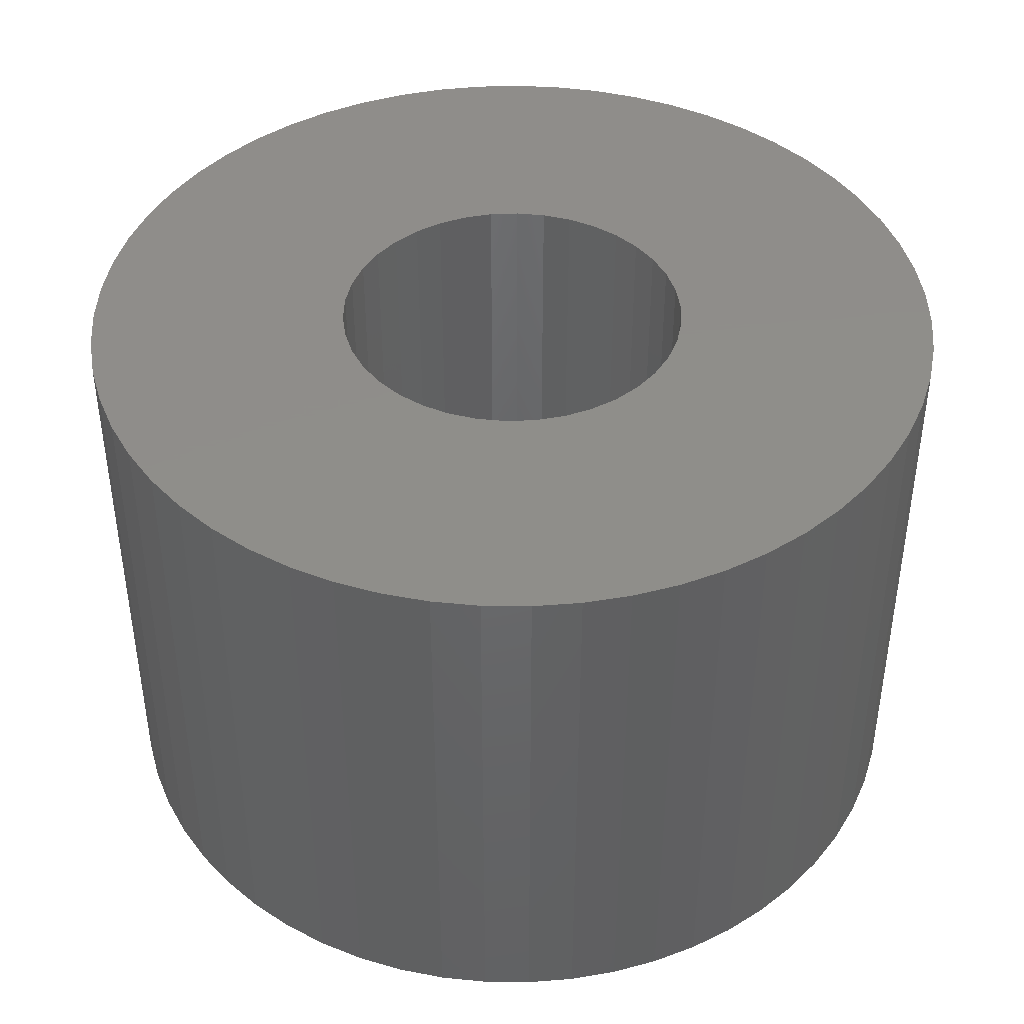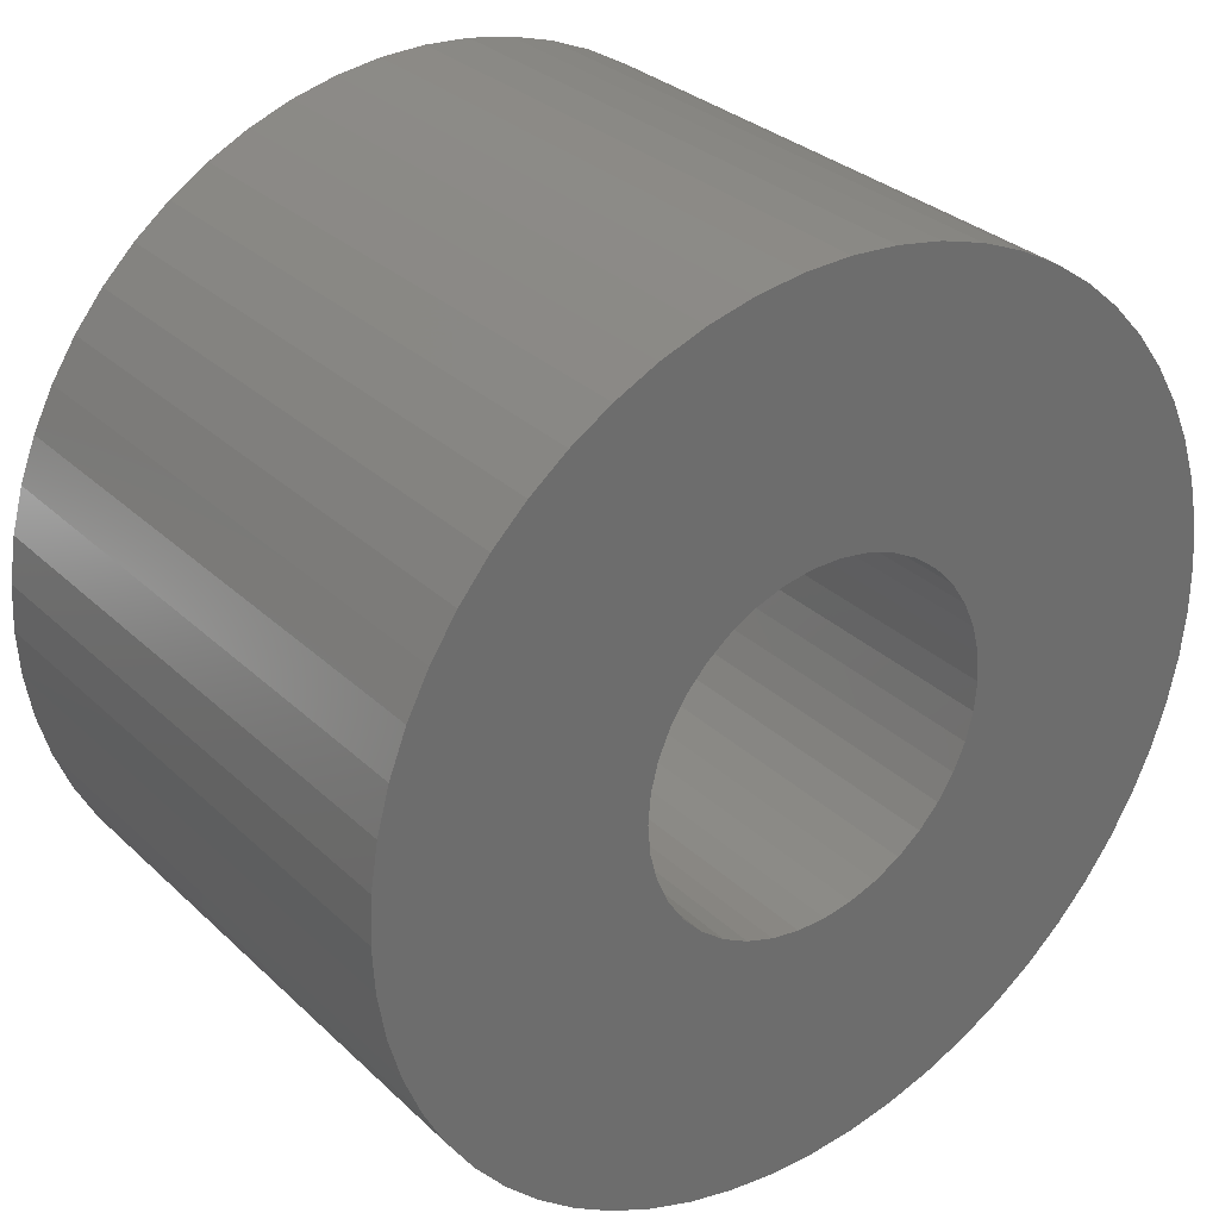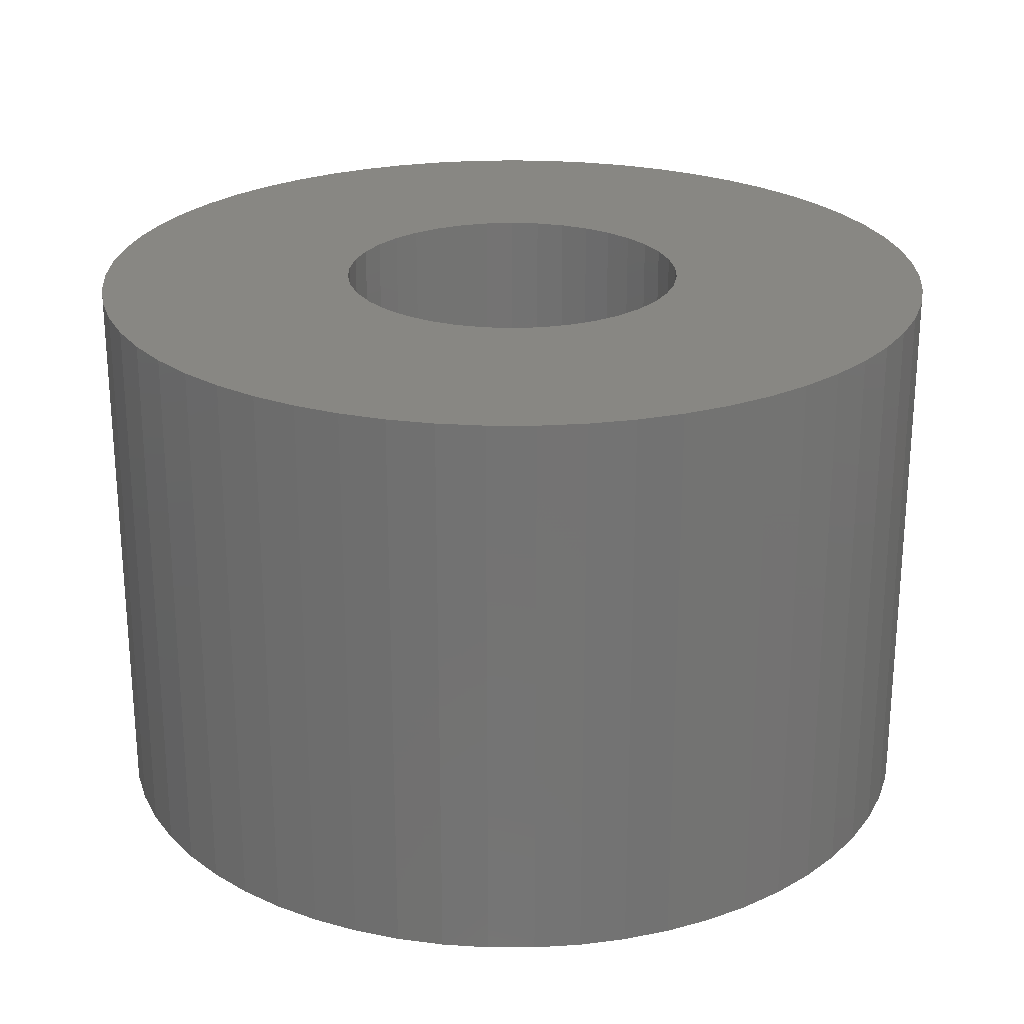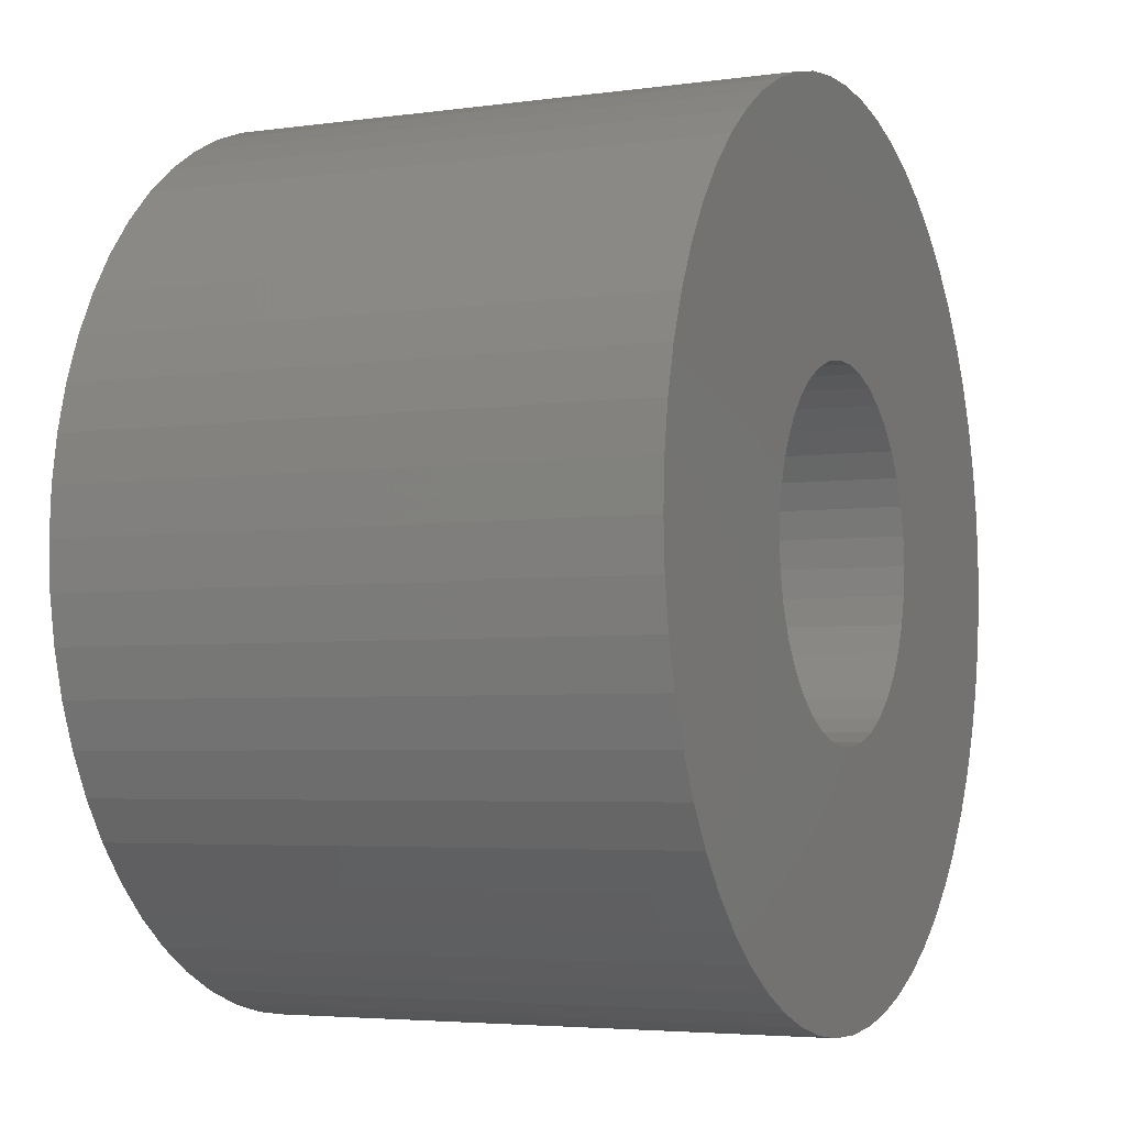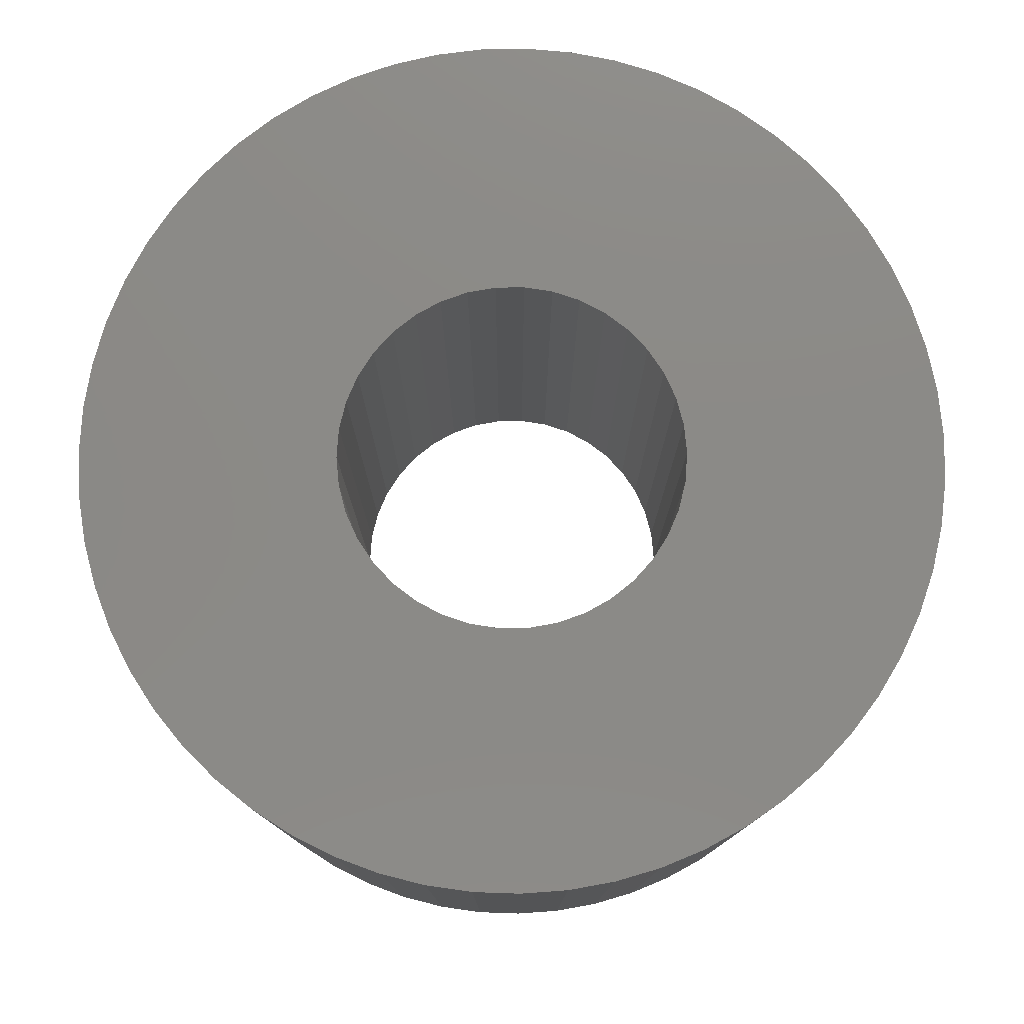
<metadata>
{"format":"stl","ext":"stl","renderer":"f3d","projection":"perspective","resolution":1024,"background":"white","views":[{"elev":42.5,"azim":148.7,"up":"+Z"},{"elev":30.7,"azim":142.9,"up":"+Y"},{"elev":24.4,"azim":-175.3,"up":"+Z"},{"elev":-4.2,"azim":114.5,"up":"+Y"},{"elev":78.3,"azim":-57.5,"up":"+Z"}]}
</metadata>
<code>
# stl→obj: 291 verts, 388 faces
v 7.375 5.25 0
v 7.375 5.25 6.822
v 7.346 5.6 3.549e-18
v 7.346 5.6 6.822
v 7.26 5.94 1.41e-17
v 7.26 5.94 6.822
v 7.119 6.261 3.137e-17
v 7.119 6.261 6.822
v 6.927 6.555 5.487e-17
v 6.927 6.555 6.822
v 6.689 6.813 8.398e-17
v 6.689 6.813 6.822
v 6.412 7.029 1.179e-16
v 6.412 7.029 6.822
v 6.104 7.196 1.557e-16
v 6.104 7.196 6.822
v 5.772 7.31 1.964e-16
v 5.772 7.31 6.822
v 5.425 7.368 2.387e-16
v 5.425 7.368 6.822
v 5.075 7.368 2.817e-16
v 5.075 7.368 6.822
v 4.728 7.31 3.241e-16
v 4.728 7.31 6.822
v 4.396 7.196 3.648e-16
v 4.396 7.196 6.822
v 4.088 7.029 4.026e-16
v 4.088 7.029 6.822
v 3.811 6.813 4.365e-16
v 3.811 6.813 6.822
v 3.573 6.555 4.656e-16
v 3.573 6.555 6.822
v 3.381 6.261 4.891e-16
v 3.381 6.261 6.822
v 3.24 5.94 5.064e-16
v 3.24 5.94 6.822
v 3.154 5.6 5.169e-16
v 3.154 5.6 6.822
v 3.125 5.25 5.205e-16
v 3.125 5.25 6.822
v 3.154 4.9 5.169e-16
v 3.154 4.9 6.822
v 3.24 4.56 5.064e-16
v 3.24 4.56 6.822
v 3.381 4.239 4.891e-16
v 3.381 4.239 6.822
v 3.573 3.945 4.656e-16
v 3.573 3.945 6.822
v 3.811 3.687 4.365e-16
v 3.811 3.687 6.822
v 4.088 3.471 4.026e-16
v 4.088 3.471 6.822
v 4.396 3.304 3.648e-16
v 4.396 3.304 6.822
v 4.728 3.19 3.241e-16
v 4.728 3.19 6.822
v 5.075 3.132 2.817e-16
v 5.075 3.132 6.822
v 5.425 3.132 2.387e-16
v 5.425 3.132 6.822
v 5.772 3.19 1.964e-16
v 5.772 3.19 6.822
v 6.104 3.304 1.557e-16
v 6.104 3.304 6.822
v 6.412 3.471 1.179e-16
v 6.412 3.471 6.822
v 6.689 3.687 8.398e-17
v 6.689 3.687 6.822
v 6.927 3.945 5.487e-17
v 6.927 3.945 6.822
v 7.119 4.239 3.137e-17
v 7.119 4.239 6.822
v 7.26 4.56 1.41e-17
v 7.26 4.56 6.822
v 7.346 4.9 3.549e-18
v 7.346 4.9 6.822
v 10.5 5.25 6.822
v 10.47 5.808 3.642e-18
v 10.47 5.808 6.822
v 10.38 6.36 1.453e-17
v 10.38 6.36 6.822
v 10.23 6.899 3.253e-17
v 10.23 6.899 6.822
v 10.03 7.419 5.746e-17
v 10.03 7.419 6.822
v 9.773 7.915 8.901e-17
v 9.773 7.915 6.822
v 9.464 8.381 1.268e-16
v 9.464 8.381 6.822
v 9.108 8.811 1.705e-16
v 9.108 8.811 6.822
v 8.707 9.201 2.196e-16
v 8.707 9.201 6.822
v 8.268 9.546 2.734e-16
v 8.268 9.546 6.822
v 7.794 9.843 3.314e-16
v 7.794 9.843 6.822
v 7.291 10.09 3.929e-16
v 7.291 10.09 6.822
v 6.766 10.28 4.573e-16
v 6.766 10.28 6.822
v 6.223 10.41 5.238e-16
v 6.223 10.41 6.822
v 5.669 10.48 5.916e-16
v 5.669 10.48 6.822
v 5.11 10.5 6.601e-16
v 5.11 10.5 6.822
v 4.553 10.45 7.283e-16
v 4.553 10.45 6.822
v 4.004 10.35 7.955e-16
v 4.004 10.35 6.822
v 3.469 10.19 8.61e-16
v 3.469 10.19 6.822
v 2.954 9.971 9.241e-16
v 2.954 9.971 6.822
v 2.465 9.701 9.84e-16
v 2.465 9.701 6.822
v 2.008 9.379 1.04e-15
v 2.008 9.379 6.822
v 1.587 9.011 1.091e-15
v 1.587 9.011 6.822
v 1.208 8.601 1.138e-15
v 1.208 8.601 6.822
v 0.8751 8.152 1.179e-15
v 0.8751 8.152 6.822
v 0.5914 7.671 1.213e-15
v 0.5914 7.671 6.822
v 0.3605 7.162 1.242e-15
v 0.3605 7.162 6.822
v 0.185 6.631 1.263e-15
v 0.185 6.631 6.822
v 0.06684 6.085 1.278e-15
v 0.06684 6.085 6.822
v 0.007441 5.529 1.285e-15
v 0.007441 5.529 6.822
v 0.007441 4.971 1.285e-15
v 0.007441 4.971 6.822
v 0.06684 4.415 1.278e-15
v 0.06684 4.415 6.822
v 0.185 3.869 1.263e-15
v 0.185 3.869 6.822
v 0.3605 3.338 1.242e-15
v 0.3605 3.338 6.822
v 0.5914 2.829 1.213e-15
v 0.5914 2.829 6.822
v 0.8751 2.348 1.179e-15
v 0.8751 2.348 6.822
v 1.208 1.899 1.138e-15
v 1.208 1.899 6.822
v 1.587 1.489 1.091e-15
v 1.587 1.489 6.822
v 2.008 1.121 1.04e-15
v 2.008 1.121 6.822
v 2.465 0.7994 9.84e-16
v 2.465 0.7994 6.822
v 2.954 0.5286 9.241e-16
v 2.954 0.5286 6.822
v 3.469 0.3113 8.61e-16
v 3.469 0.3113 6.822
v 4.004 0.15 7.955e-16
v 4.004 0.15 6.822
v 4.553 0.04645 7.283e-16
v 4.553 0.04645 6.822
v 5.11 0.00186 6.601e-16
v 5.11 0.00186 6.822
v 5.669 0.01674 5.916e-16
v 5.669 0.01674 6.822
v 6.223 0.09091 5.238e-16
v 6.223 0.09091 6.822
v 6.766 0.2235 4.573e-16
v 6.766 0.2235 6.822
v 7.291 0.4131 3.929e-16
v 7.291 0.4131 6.822
v 7.794 0.6575 3.314e-16
v 7.794 0.6575 6.822
v 8.268 0.9539 2.734e-16
v 8.268 0.9539 6.822
v 8.707 1.299 2.196e-16
v 8.707 1.299 6.822
v 9.108 1.689 1.705e-16
v 9.108 1.689 6.822
v 9.464 2.119 1.268e-16
v 9.464 2.119 6.822
v 9.773 2.585 8.901e-17
v 9.773 2.585 6.822
v 10.03 3.081 5.746e-17
v 10.03 3.081 6.822
v 10.23 3.601 3.253e-17
v 10.23 3.601 6.822
v 10.38 4.14 1.453e-17
v 10.38 4.14 6.822
v 10.47 4.692 3.642e-18
v 10.47 4.692 6.822
v 10.5 5.25 9.63e-32
v 3.154 4.9 7.083e-16
v 0.007441 4.971 1.094e-15
v 3.125 5.25 7.118e-16
v 0.007441 5.529 1.094e-15
v 3.154 5.6 7.083e-16
v 0.06684 6.085 1.086e-15
v 0.185 6.631 1.072e-15
v 3.24 5.94 6.977e-16
v 0.3605 7.162 1.05e-15
v 3.381 6.261 6.805e-16
v 3.573 3.945 6.57e-16
v 0.8751 2.348 9.874e-16
v 3.381 4.239 6.805e-16
v 0.5914 2.829 1.022e-15
v 3.24 4.56 6.977e-16
v 0.3605 3.338 1.05e-15
v 0.185 3.869 1.072e-15
v 0.06684 4.415 1.086e-15
v 4.088 3.471 5.939e-16
v 2.008 1.121 8.486e-16
v 3.811 3.687 6.278e-16
v 1.587 1.489 9.001e-16
v 1.208 1.899 9.465e-16
v 3.811 6.813 6.278e-16
v 2.008 9.379 8.486e-16
v 4.088 7.029 5.939e-16
v 2.465 9.701 7.926e-16
v 4.396 7.196 5.561e-16
v 0.5914 7.671 1.022e-15
v 0.8751 8.152 9.874e-16
v 3.573 6.555 6.57e-16
v 1.208 8.601 9.465e-16
v 1.587 9.011 9.001e-16
v 5.425 3.132 4.301e-16
v 5.11 0.00186 4.687e-16
v 5.075 3.132 4.731e-16
v 4.553 0.04645 5.369e-16
v 4.728 3.19 5.155e-16
v 4.004 0.15 6.042e-16
v 3.469 0.3113 6.697e-16
v 4.396 3.304 5.561e-16
v 2.954 0.5286 7.328e-16
v 2.465 0.7994 7.926e-16
v 6.927 3.945 2.462e-16
v 9.108 1.689 -2.083e-17
v 6.689 3.687 2.753e-16
v 8.707 1.299 2.821e-17
v 6.412 3.471 3.093e-16
v 7.26 4.56 2.055e-16
v 10.03 3.081 -1.339e-16
v 7.119 4.239 2.227e-16
v 9.773 2.585 -1.023e-16
v 9.464 2.119 -6.451e-17
v 6.104 7.196 3.471e-16
v 7.794 9.843 1.401e-16
v 6.412 7.029 3.093e-16
v 8.268 9.546 8.203e-17
v 6.689 6.813 2.753e-16
v 5.425 7.368 4.301e-16
v 6.223 10.41 3.325e-16
v 5.772 7.31 3.877e-16
v 6.766 10.28 2.66e-16
v 7.291 10.09 2.016e-16
v 2.954 9.971 7.328e-16
v 3.469 10.19 6.697e-16
v 4.728 7.31 5.155e-16
v 4.004 10.35 6.042e-16
v 5.075 7.368 4.731e-16
v 5.772 3.19 3.877e-16
v 6.223 0.09091 3.325e-16
v 5.669 0.01674 4.003e-16
v 7.375 5.25 1.914e-16
v 10.47 4.692 -1.877e-16
v 7.346 4.9 1.949e-16
v 10.38 4.14 -1.768e-16
v 10.23 3.601 -1.588e-16
v 4.553 10.45 5.369e-16
v 5.11 10.5 4.687e-16
v 5.669 10.48 4.003e-16
v 8.268 0.9539 8.203e-17
v 7.794 0.6575 1.401e-16
v 6.104 3.304 3.471e-16
v 7.291 0.4131 2.016e-16
v 6.766 0.2235 2.66e-16
v 7.346 5.6 1.949e-16
v 10.47 5.808 -1.877e-16
v 10.5 5.25 -1.914e-16
v 7.119 6.261 2.227e-16
v 10.03 7.419 -1.339e-16
v 7.26 5.94 2.055e-16
v 10.23 6.899 -1.588e-16
v 10.38 6.36 -1.768e-16
v 8.707 9.201 2.821e-17
v 9.108 8.811 -2.083e-17
v 6.927 6.555 2.462e-16
v 9.464 8.381 -6.451e-17
v 9.773 7.915 -1.023e-16
f 1 2 3
f 3 2 4
f 3 4 5
f 5 4 6
f 5 6 7
f 7 6 8
f 7 8 9
f 9 8 10
f 9 10 11
f 11 10 12
f 11 12 13
f 13 12 14
f 13 14 15
f 15 14 16
f 15 16 17
f 17 16 18
f 17 18 19
f 19 18 20
f 19 20 21
f 21 20 22
f 21 22 23
f 23 22 24
f 23 24 25
f 25 24 26
f 25 26 27
f 27 26 28
f 27 28 29
f 29 28 30
f 29 30 31
f 31 30 32
f 31 32 33
f 33 32 34
f 33 34 35
f 35 34 36
f 35 36 37
f 37 36 38
f 37 38 39
f 39 38 40
f 39 40 41
f 41 40 42
f 41 42 43
f 43 42 44
f 43 44 45
f 45 44 46
f 45 46 47
f 47 46 48
f 47 48 49
f 49 48 50
f 49 50 51
f 51 50 52
f 51 52 53
f 53 52 54
f 53 54 55
f 55 54 56
f 55 56 57
f 57 56 58
f 57 58 59
f 59 58 60
f 59 60 61
f 61 60 62
f 61 62 63
f 63 62 64
f 63 64 65
f 65 64 66
f 65 66 67
f 67 66 68
f 67 68 69
f 69 68 70
f 69 70 71
f 71 70 72
f 71 72 73
f 73 72 74
f 73 74 75
f 75 74 76
f 75 76 1
f 1 76 2
f 77 78 79
f 79 78 80
f 79 80 81
f 81 80 82
f 81 82 83
f 83 82 84
f 83 84 85
f 85 84 86
f 85 86 87
f 87 86 88
f 87 88 89
f 89 88 90
f 89 90 91
f 91 90 92
f 91 92 93
f 93 92 94
f 93 94 95
f 95 94 96
f 95 96 97
f 97 96 98
f 97 98 99
f 99 98 100
f 99 100 101
f 101 100 102
f 101 102 103
f 103 102 104
f 103 104 105
f 105 104 106
f 105 106 107
f 107 106 108
f 107 108 109
f 109 108 110
f 109 110 111
f 111 110 112
f 111 112 113
f 113 112 114
f 113 114 115
f 115 114 116
f 115 116 117
f 117 116 118
f 117 118 119
f 119 118 120
f 119 120 121
f 121 120 122
f 121 122 123
f 123 122 124
f 123 124 125
f 125 124 126
f 125 126 127
f 127 126 128
f 127 128 129
f 129 128 130
f 129 130 131
f 131 130 132
f 131 132 133
f 133 132 134
f 133 134 135
f 135 134 136
f 135 136 137
f 137 136 138
f 137 138 139
f 139 138 140
f 139 140 141
f 141 140 142
f 141 142 143
f 143 142 144
f 143 144 145
f 145 144 146
f 145 146 147
f 147 146 148
f 147 148 149
f 149 148 150
f 149 150 151
f 151 150 152
f 151 152 153
f 153 152 154
f 153 154 155
f 155 154 156
f 155 156 157
f 157 156 158
f 157 158 159
f 159 158 160
f 159 160 161
f 161 160 162
f 161 162 163
f 163 162 164
f 163 164 165
f 165 164 166
f 165 166 167
f 167 166 168
f 167 168 169
f 169 168 170
f 169 170 171
f 171 170 172
f 171 172 173
f 173 172 174
f 173 174 175
f 175 174 176
f 175 176 177
f 177 176 178
f 177 178 179
f 179 178 180
f 179 180 181
f 181 180 182
f 181 182 183
f 183 182 184
f 183 184 185
f 185 184 186
f 185 186 187
f 187 186 188
f 187 188 189
f 189 188 190
f 189 190 191
f 191 190 192
f 191 192 193
f 193 192 194
f 193 194 77
f 77 194 78
f 195 196 197
f 197 196 198
f 197 198 199
f 198 200 199
f 199 200 201
f 199 201 202
f 202 201 203
f 202 203 204
f 205 206 207
f 207 206 208
f 207 208 209
f 208 210 209
f 209 210 211
f 209 211 195
f 195 211 212
f 195 212 196
f 213 214 215
f 215 214 216
f 215 216 205
f 205 216 217
f 205 217 206
f 218 219 220
f 220 219 221
f 220 221 222
f 203 223 204
f 204 223 224
f 204 224 225
f 225 224 226
f 225 226 218
f 218 226 227
f 218 227 219
f 228 229 230
f 230 229 231
f 230 231 232
f 231 233 232
f 232 233 234
f 232 234 235
f 235 234 236
f 235 236 213
f 213 236 237
f 213 237 214
f 238 239 240
f 240 239 241
f 240 241 242
f 243 244 245
f 245 244 246
f 245 246 238
f 238 246 247
f 238 247 239
f 248 249 250
f 250 249 251
f 250 251 252
f 253 254 255
f 255 254 256
f 255 256 248
f 248 256 257
f 248 257 249
f 221 258 222
f 222 258 259
f 222 259 260
f 260 259 261
f 260 261 262
f 263 264 228
f 228 264 265
f 228 265 229
f 266 267 268
f 268 267 269
f 268 269 243
f 243 269 270
f 243 270 244
f 261 271 262
f 262 271 272
f 262 272 253
f 253 272 273
f 253 273 254
f 241 274 242
f 242 274 275
f 242 275 276
f 276 275 277
f 276 277 263
f 263 277 278
f 263 278 264
f 279 280 266
f 266 280 281
f 266 281 267
f 282 283 284
f 284 283 285
f 284 285 279
f 279 285 286
f 279 286 280
f 251 287 252
f 252 287 288
f 252 288 289
f 289 288 290
f 289 290 282
f 282 290 291
f 282 291 283
f 2 79 4
f 4 79 81
f 4 81 6
f 72 187 74
f 74 187 189
f 74 189 76
f 68 181 70
f 70 181 183
f 70 183 72
f 72 183 185
f 72 185 187
f 20 107 22
f 22 107 109
f 22 109 24
f 189 191 76
f 76 191 193
f 76 193 2
f 2 193 77
f 2 77 79
f 64 175 66
f 66 175 177
f 66 177 68
f 68 177 179
f 68 179 181
f 32 125 34
f 34 125 127
f 34 127 36
f 28 119 30
f 30 119 121
f 30 121 32
f 32 121 123
f 32 123 125
f 109 111 24
f 24 111 113
f 24 113 26
f 26 113 115
f 26 115 28
f 28 115 117
f 28 117 119
f 18 103 20
f 20 103 105
f 20 105 107
f 14 97 16
f 16 97 99
f 16 99 18
f 18 99 101
f 18 101 103
f 127 129 36
f 36 129 131
f 36 131 38
f 38 131 133
f 38 133 40
f 10 91 12
f 12 91 93
f 12 93 14
f 14 93 95
f 14 95 97
f 81 83 6
f 6 83 85
f 6 85 8
f 8 85 87
f 8 87 10
f 10 87 89
f 10 89 91
f 60 169 62
f 62 169 171
f 62 171 64
f 64 171 173
f 64 173 175
f 54 159 56
f 56 159 161
f 56 161 58
f 50 153 52
f 52 153 155
f 52 155 54
f 54 155 157
f 54 157 159
f 46 147 48
f 48 147 149
f 48 149 50
f 50 149 151
f 50 151 153
f 161 163 58
f 58 163 165
f 58 165 60
f 60 165 167
f 60 167 169
f 42 141 44
f 44 141 143
f 44 143 46
f 46 143 145
f 46 145 147
f 133 135 40
f 40 135 137
f 40 137 42
f 42 137 139
f 42 139 141

</code>
